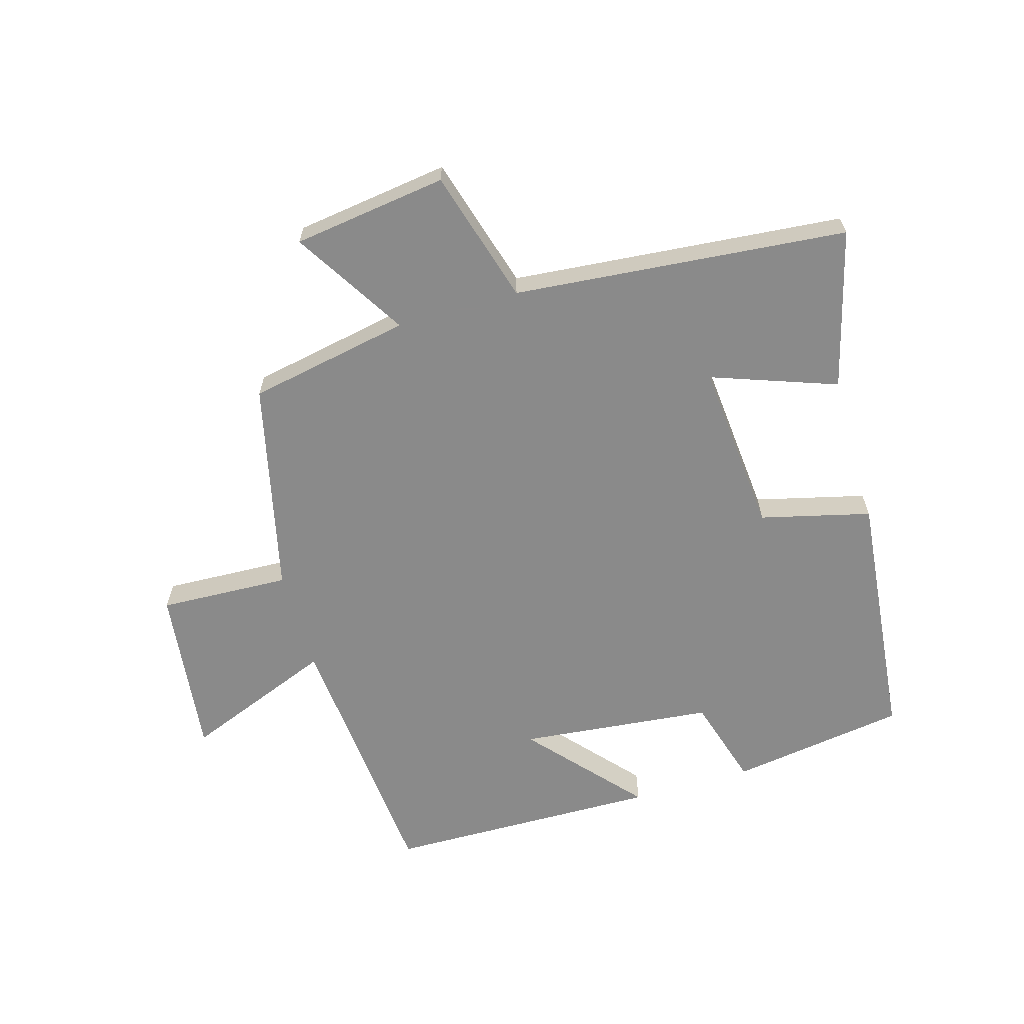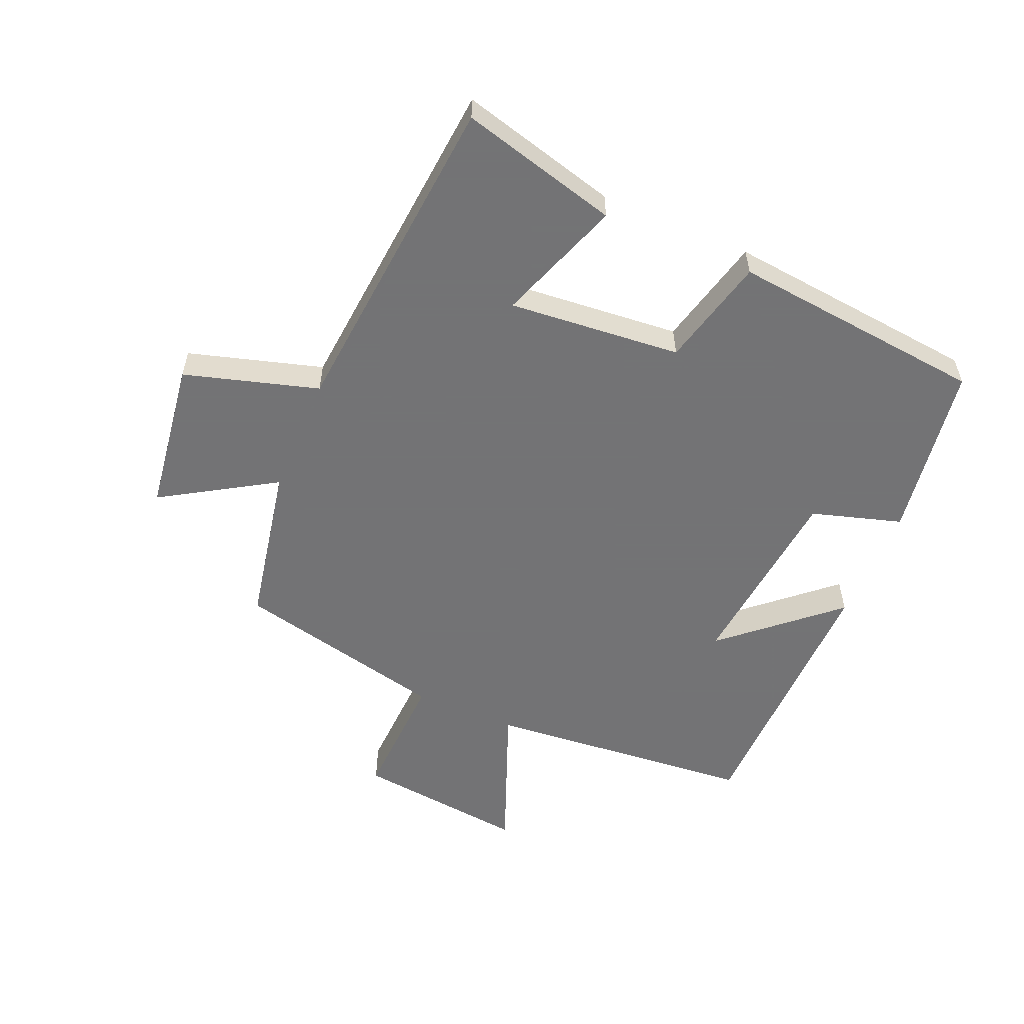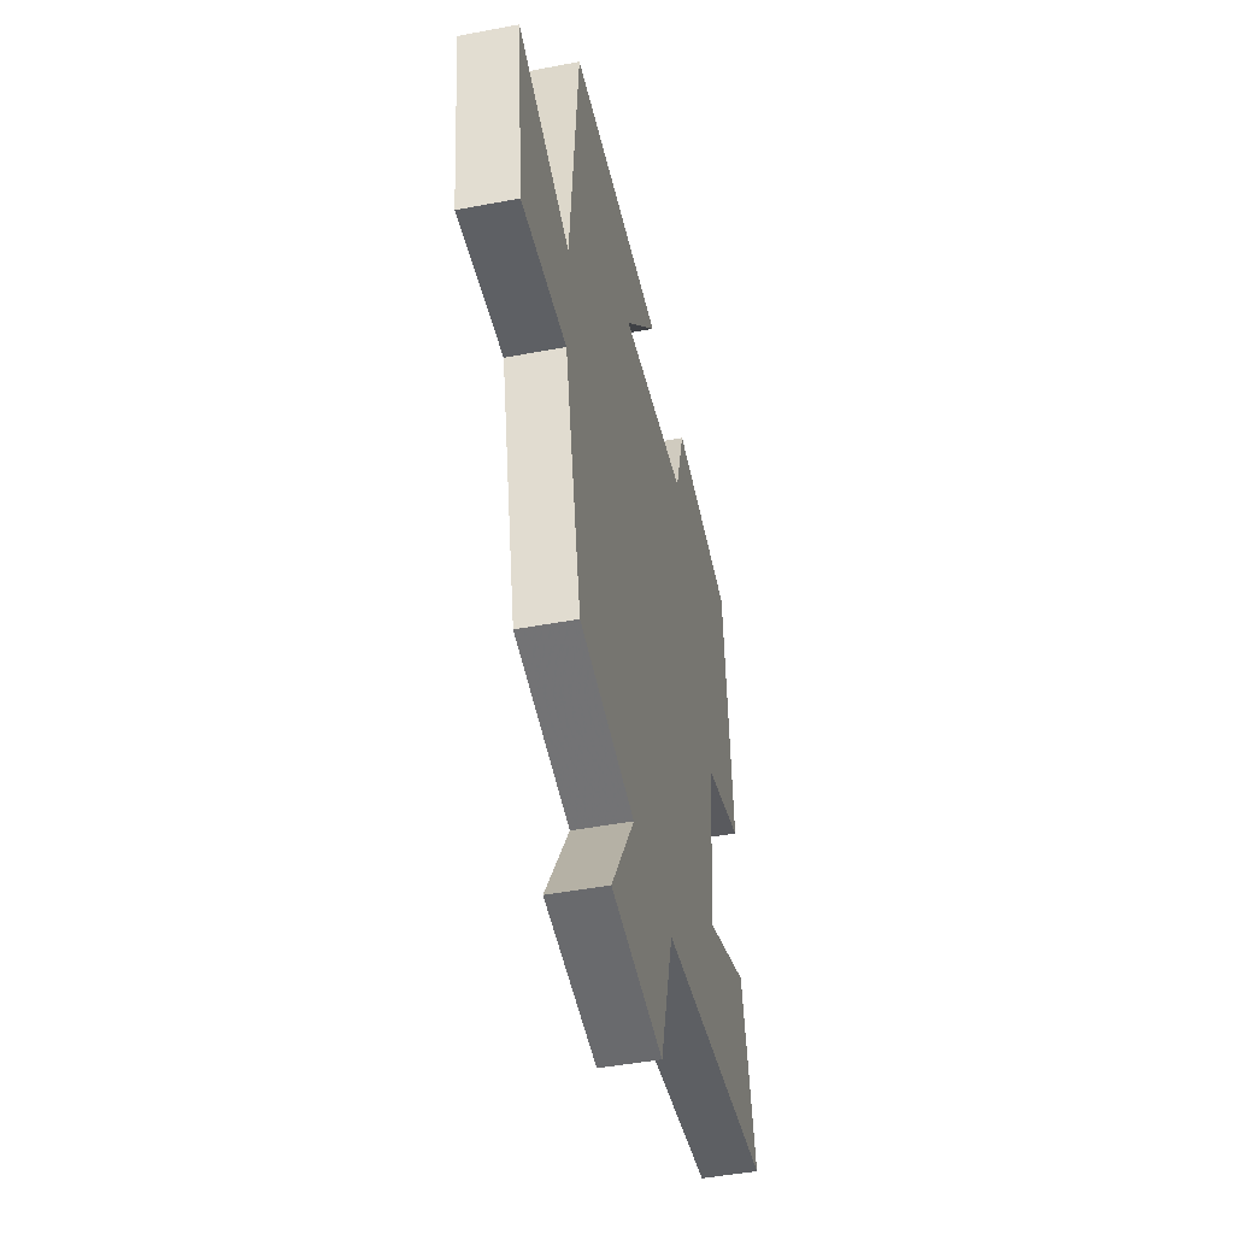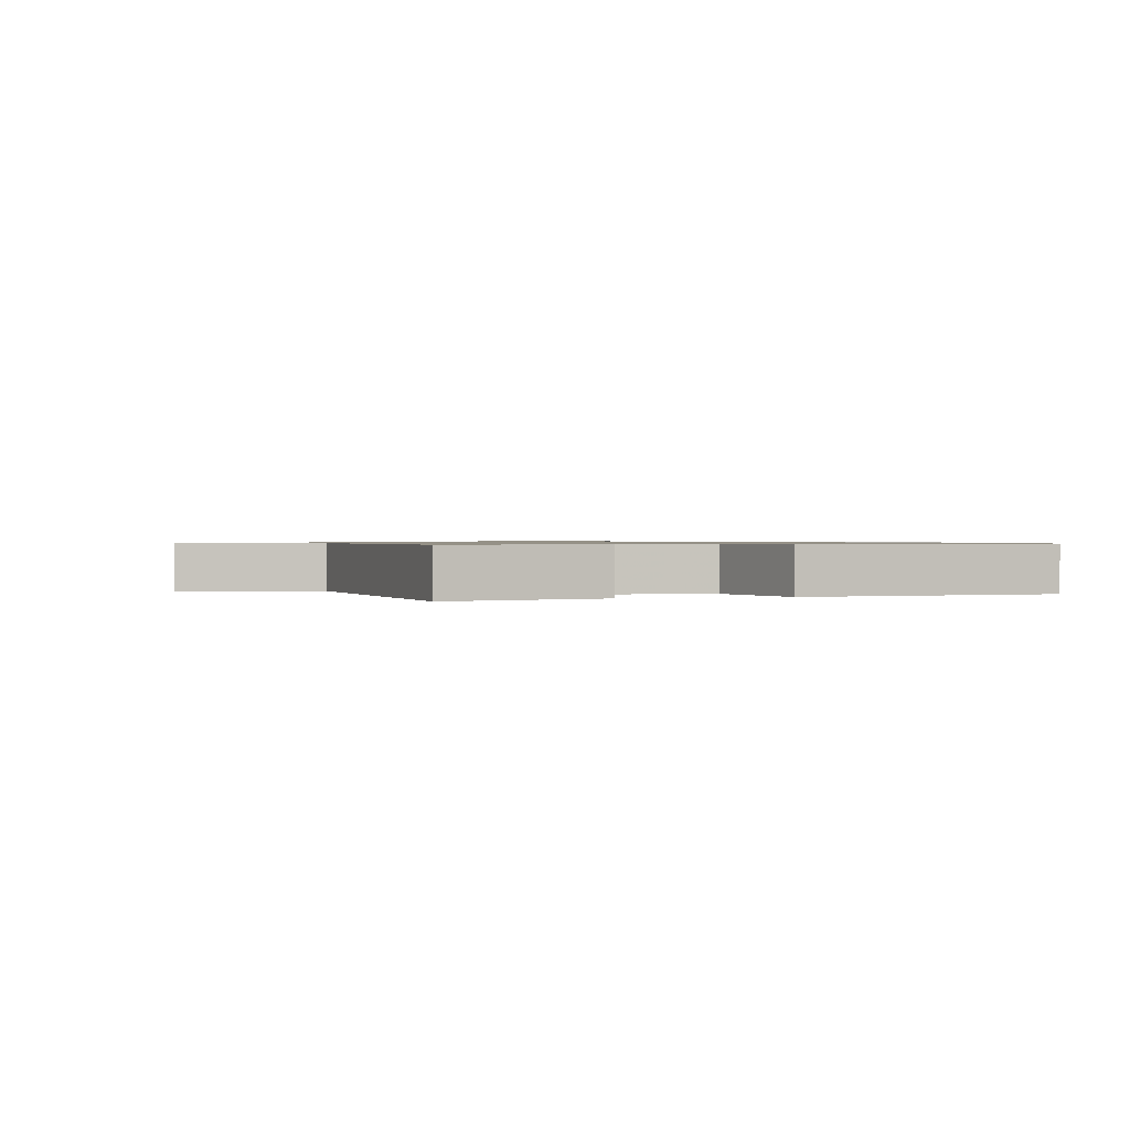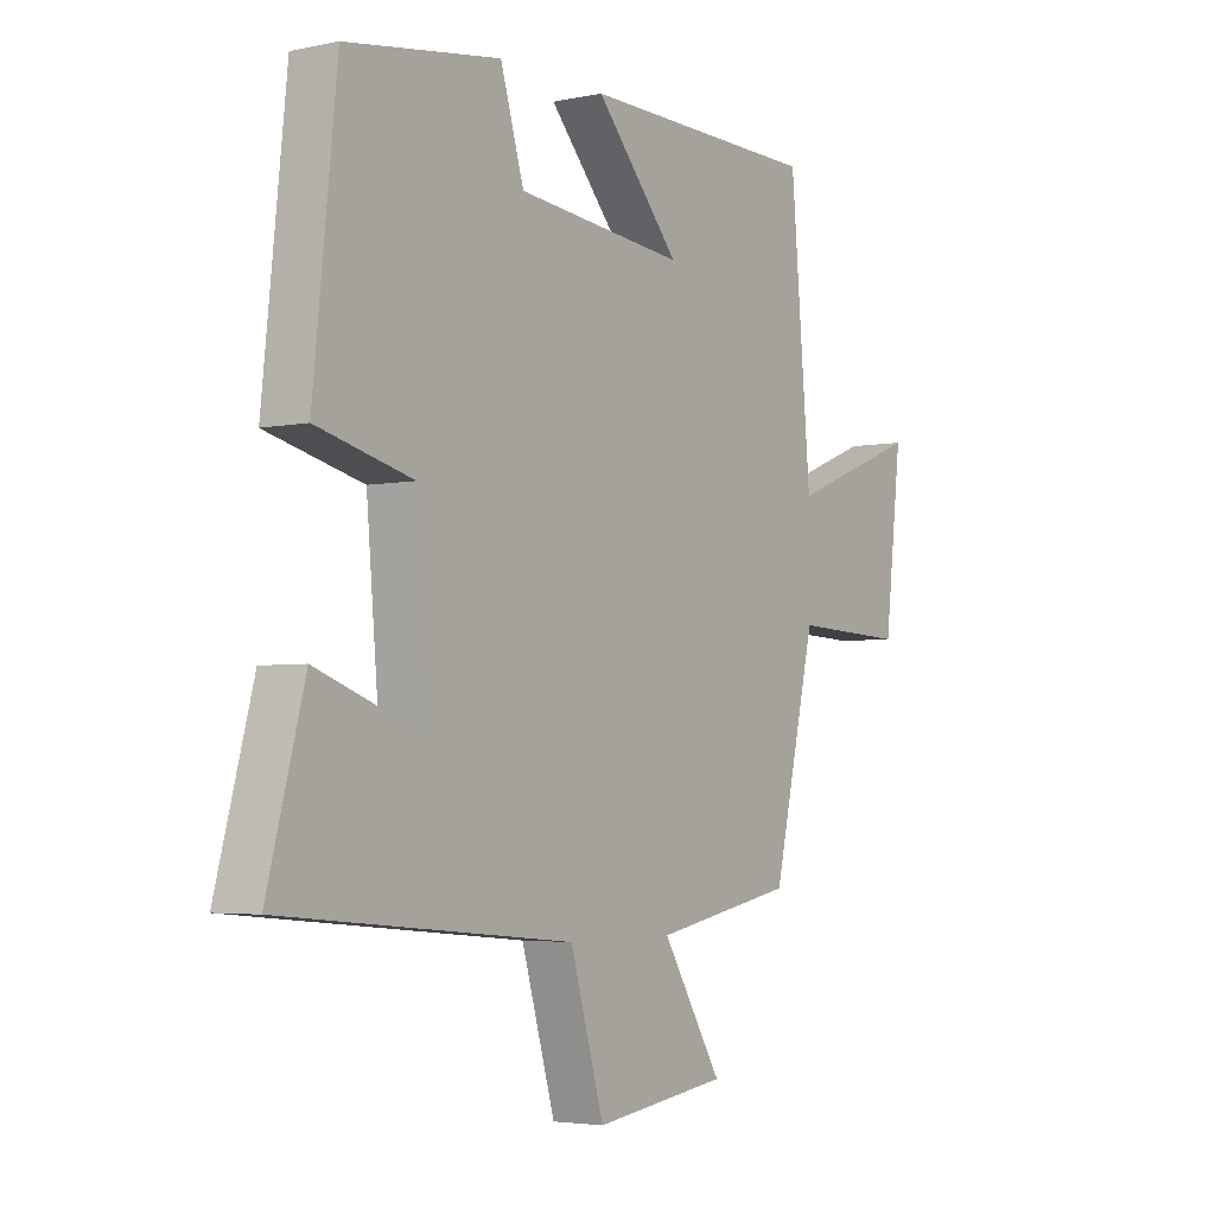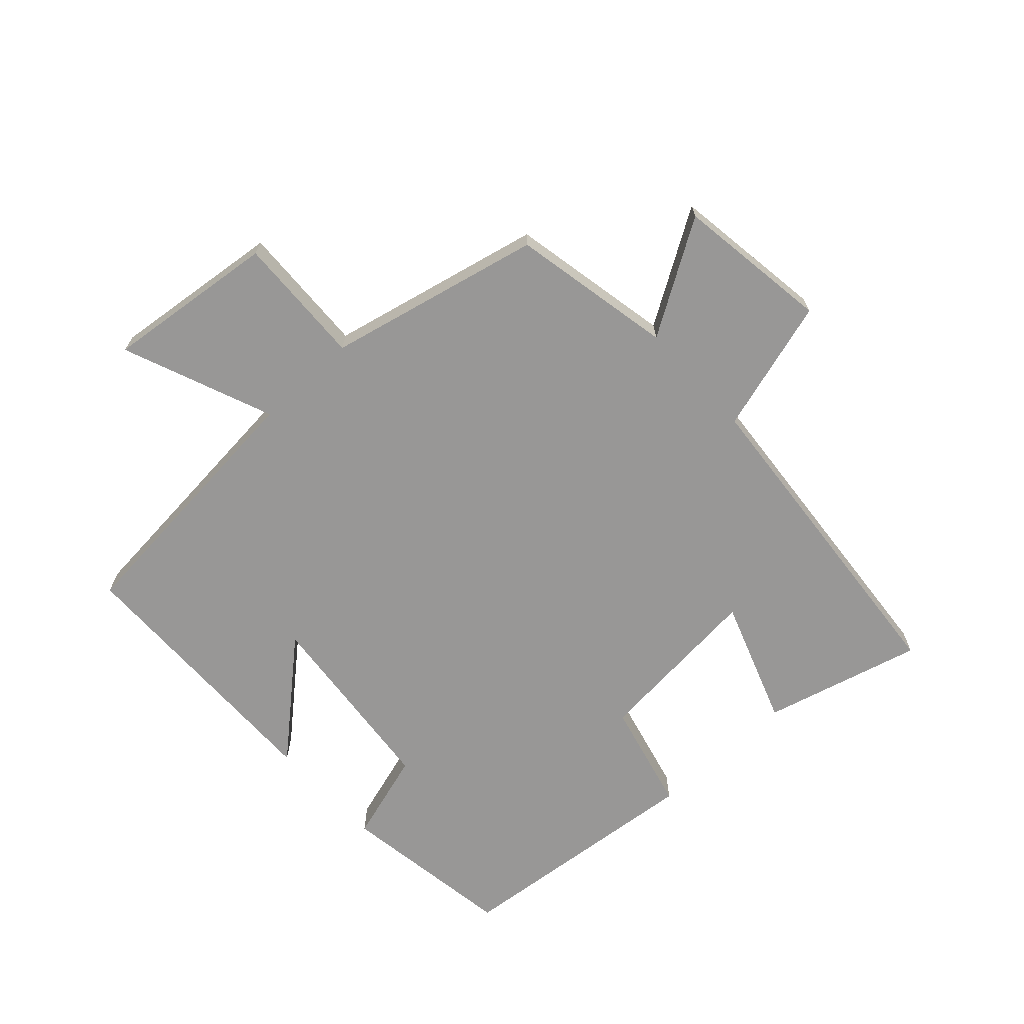
<metadata>
{"format":"obj","ext":"obj","renderer":"f3d","projection":"perspective","resolution":1024,"background":"white","views":[{"elev":-63.6,"azim":-163.7,"up":"+Y"},{"elev":-56.0,"azim":-113.0,"up":"+Y"},{"elev":-45.5,"azim":102.4,"up":"+Z"},{"elev":0.8,"azim":-105.0,"up":"+Y"},{"elev":-3.8,"azim":-55.2,"up":"+Z"},{"elev":-68.3,"azim":132.8,"up":"+Y"}]}
</metadata>
<code>
v 0.421 0.07 -0.45
v 0.162 0.07 -0.5
v 0.272 0.07 -0.68
v 0.026 0.07 -0.714
v -0.036 0.07 -0.5
v -0.568 0.07 -0.451
v -0.5 0.07 -0.198
v -0.3 0.07 -0.27
v -0.324 0.07 0.006
v -0.5 0.07 0.05
v -0.457 0.07 0.458
v -0.175 0.07 0.5
v -0.132 0.07 0.356
v 0.178 0.07 0.324
v 0.023 0.07 0.5
v 0.462 0.07 0.492
v 0.5 0.07 0.061
v 0.741 0.07 0.156
v 0.709 0.07 -0.118
v 0.5 0.07 -0.109
v 0.421 0 -0.45
v 0.162 0 -0.5
v 0.272 0 -0.68
v 0.026 0 -0.714
v -0.036 0 -0.5
v -0.568 0 -0.451
v -0.5 0 -0.198
v -0.3 0 -0.27
v -0.324 0 0.006
v -0.5 0 0.05
v -0.457 0 0.458
v -0.175 0 0.5
v -0.132 0 0.356
v 0.178 0 0.324
v 0.023 0 0.5
v 0.462 0 0.492
v 0.5 0 0.061
v 0.741 0 0.156
v 0.709 0 -0.118
v 0.5 0 -0.109
f 17 18 19 20
f 17 20 1 2
f 14 15 16 17
f 13 14 17 2
f 11 12 13
f 10 11 13
f 9 10 13
f 8 9 13 2
f 7 8 2
f 6 7 2
f 5 6 2
f 2 3 4 5
f 40 39 38 37
f 22 21 40 37
f 37 36 35 34
f 22 37 34 33
f 33 32 31
f 33 31 30
f 33 30 29
f 22 33 29 28
f 22 28 27
f 22 27 26
f 22 26 25
f 25 24 23 22
f 1 21 22 2
f 2 22 23 3
f 3 23 24 4
f 4 24 25 5
f 5 25 26 6
f 6 26 27 7
f 7 27 28 8
f 8 28 29 9
f 9 29 30 10
f 10 30 31 11
f 11 31 32 12
f 12 32 33 13
f 13 33 34 14
f 14 34 35 15
f 15 35 36 16
f 16 36 37 17
f 17 37 38 18
f 18 38 39 19
f 19 39 40 20
f 20 40 21 1

</code>
